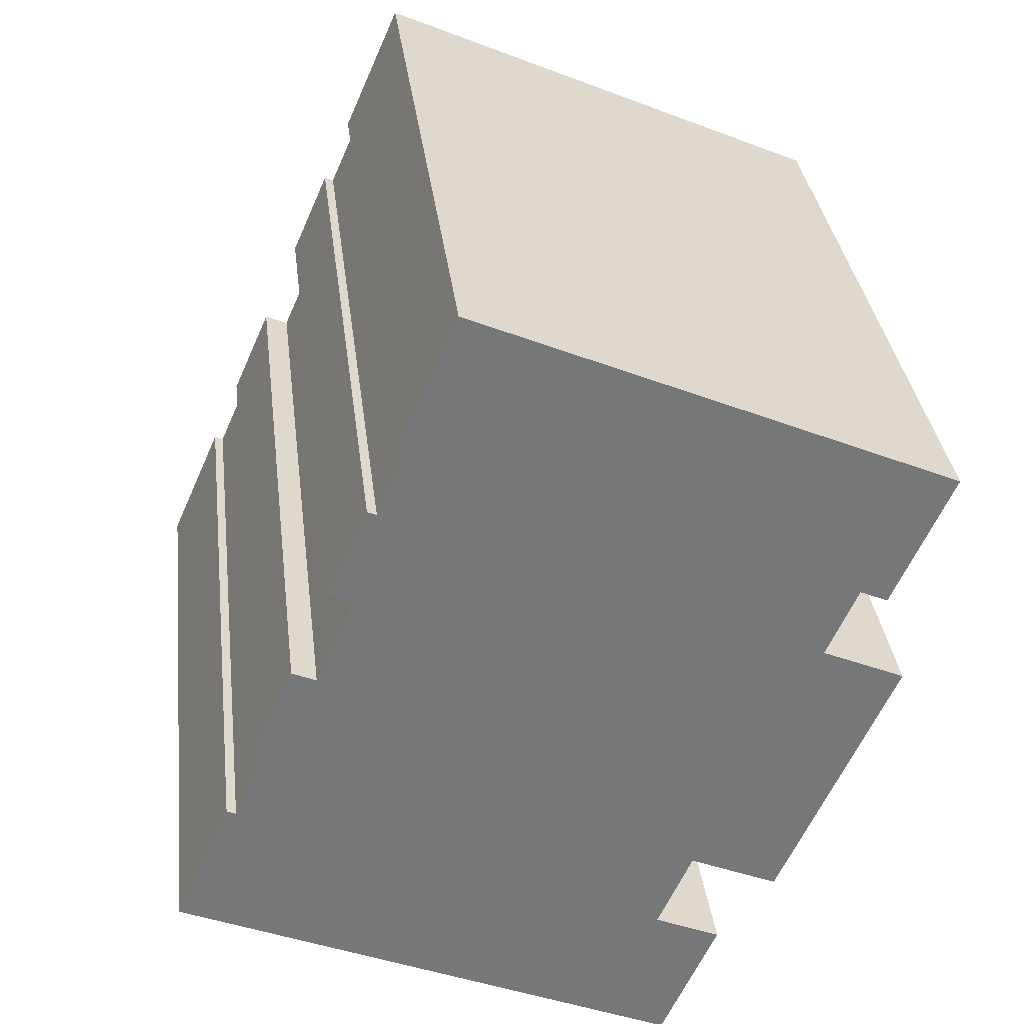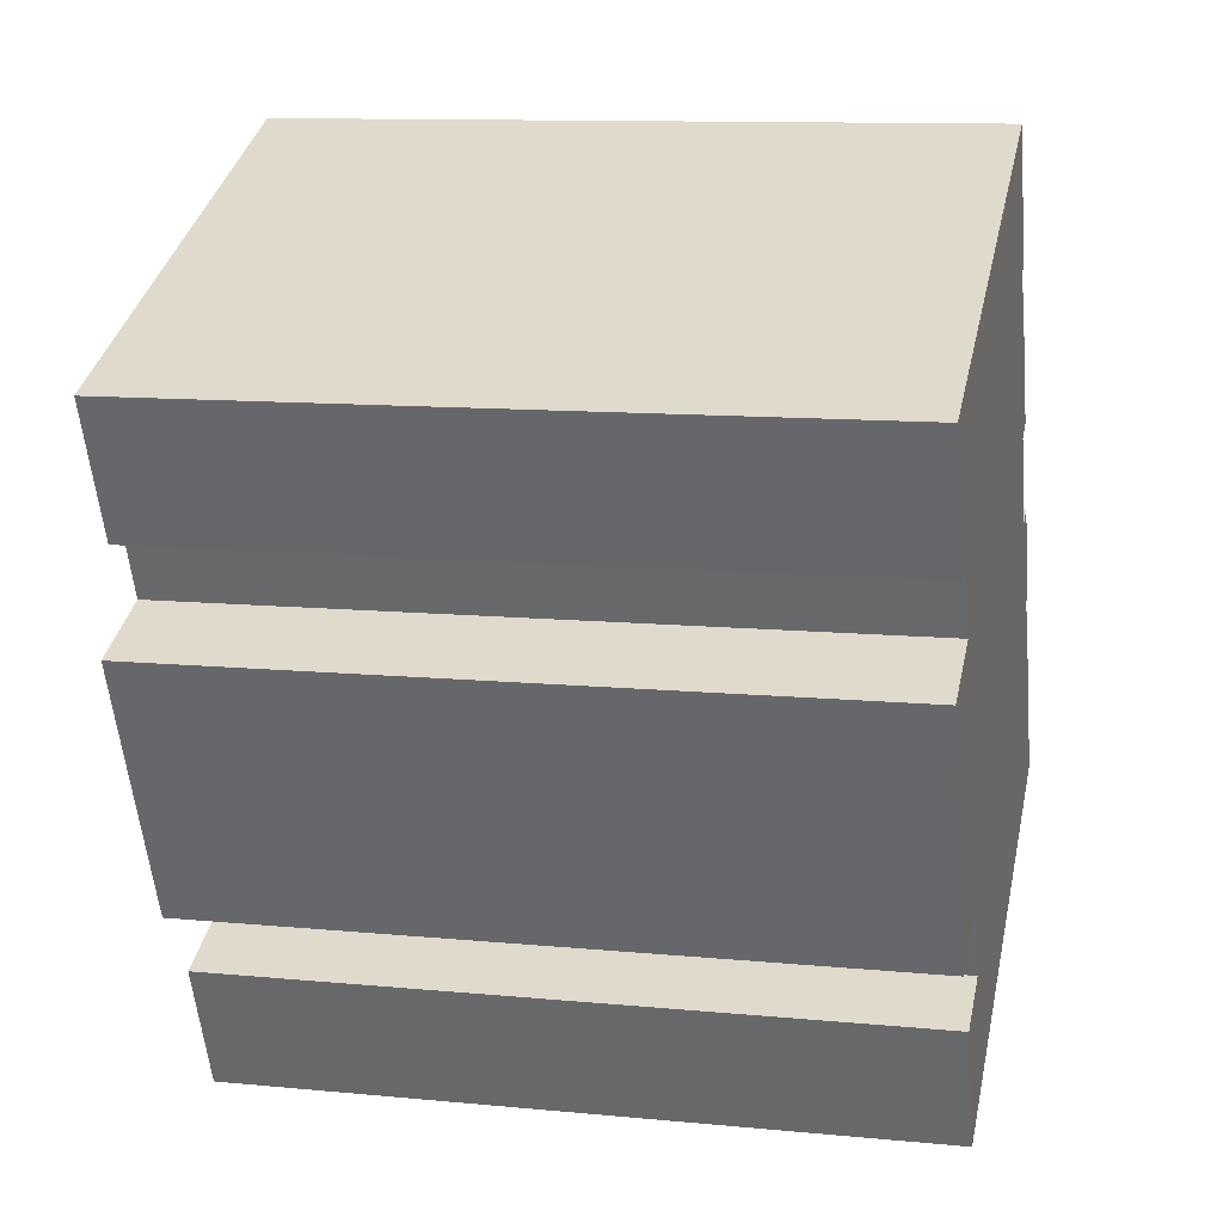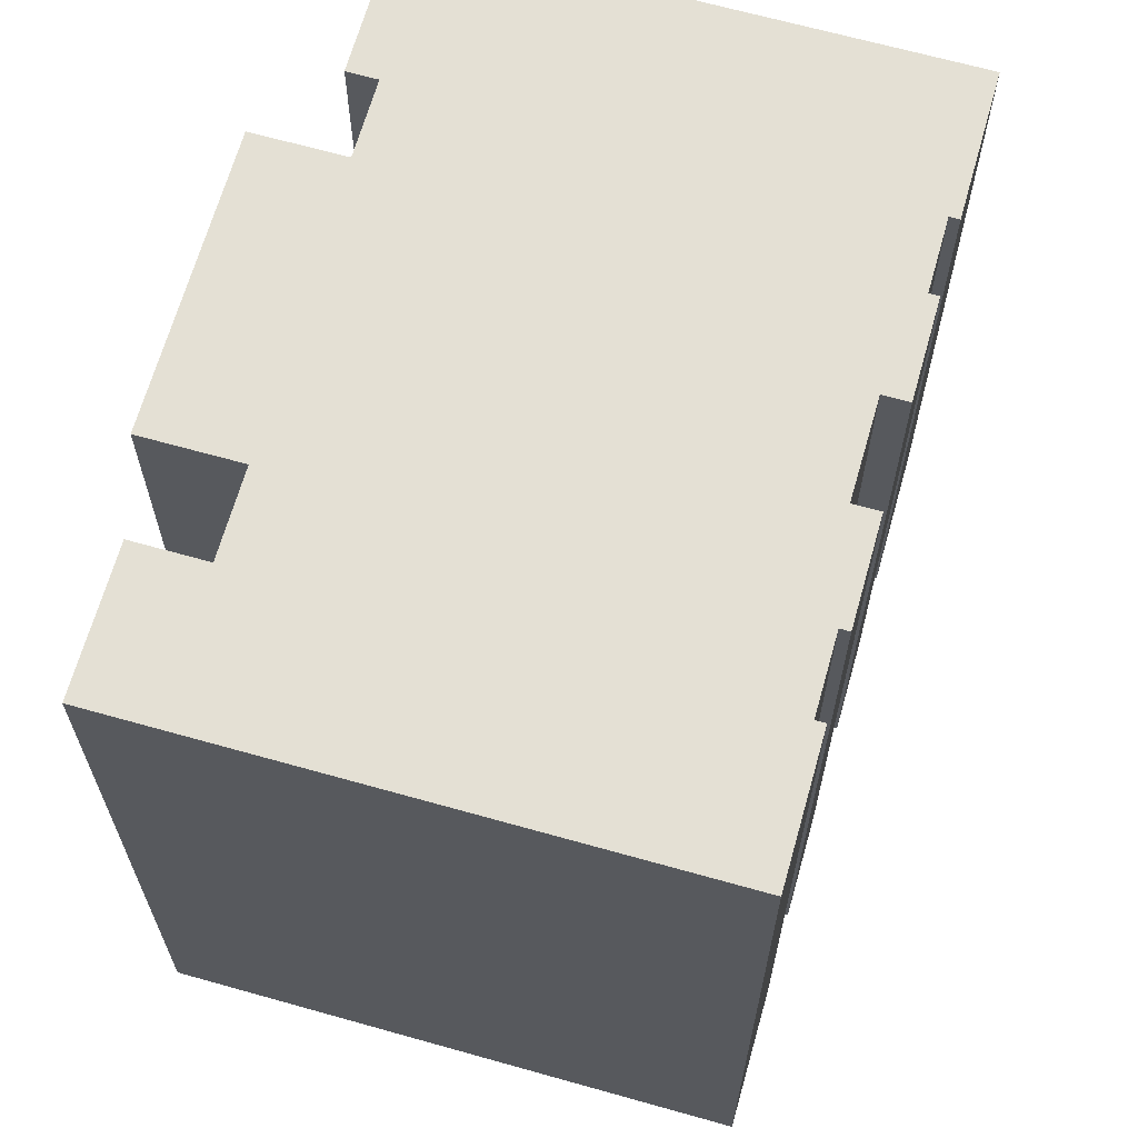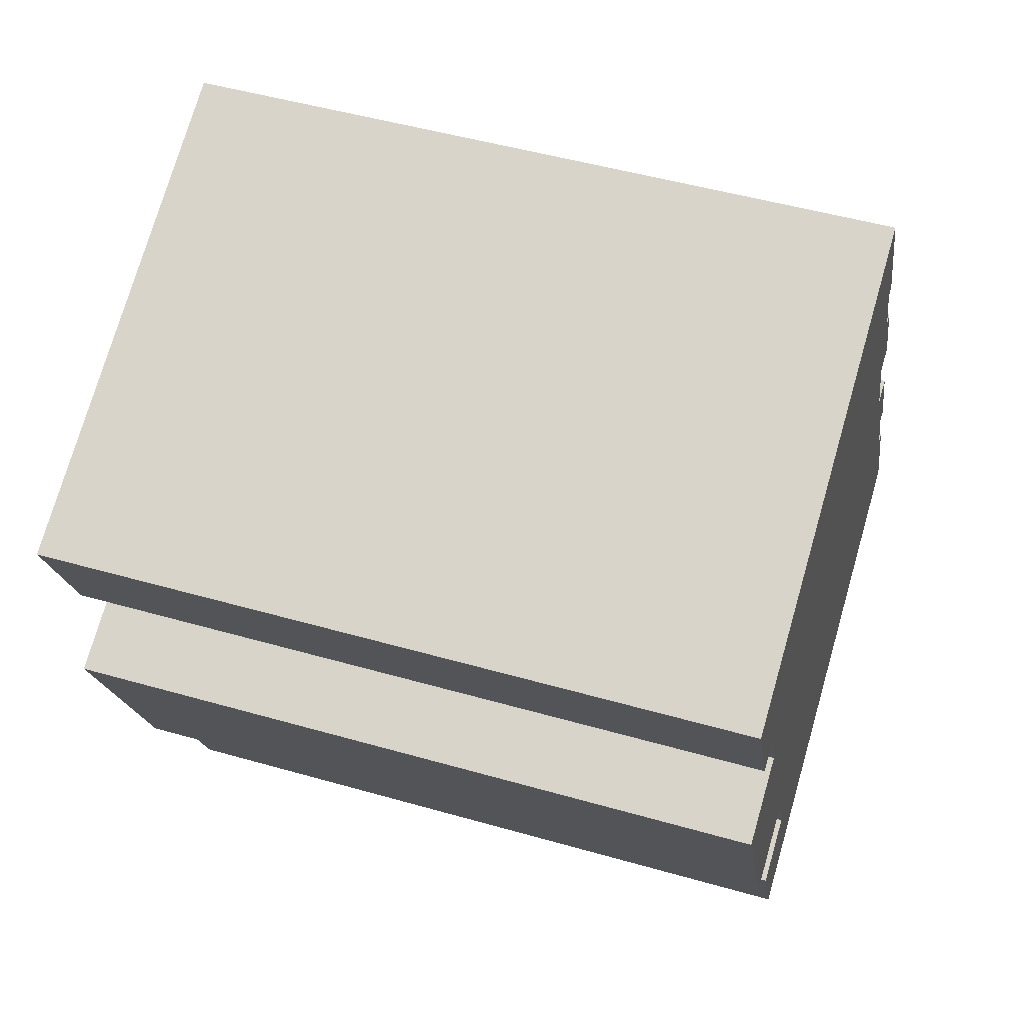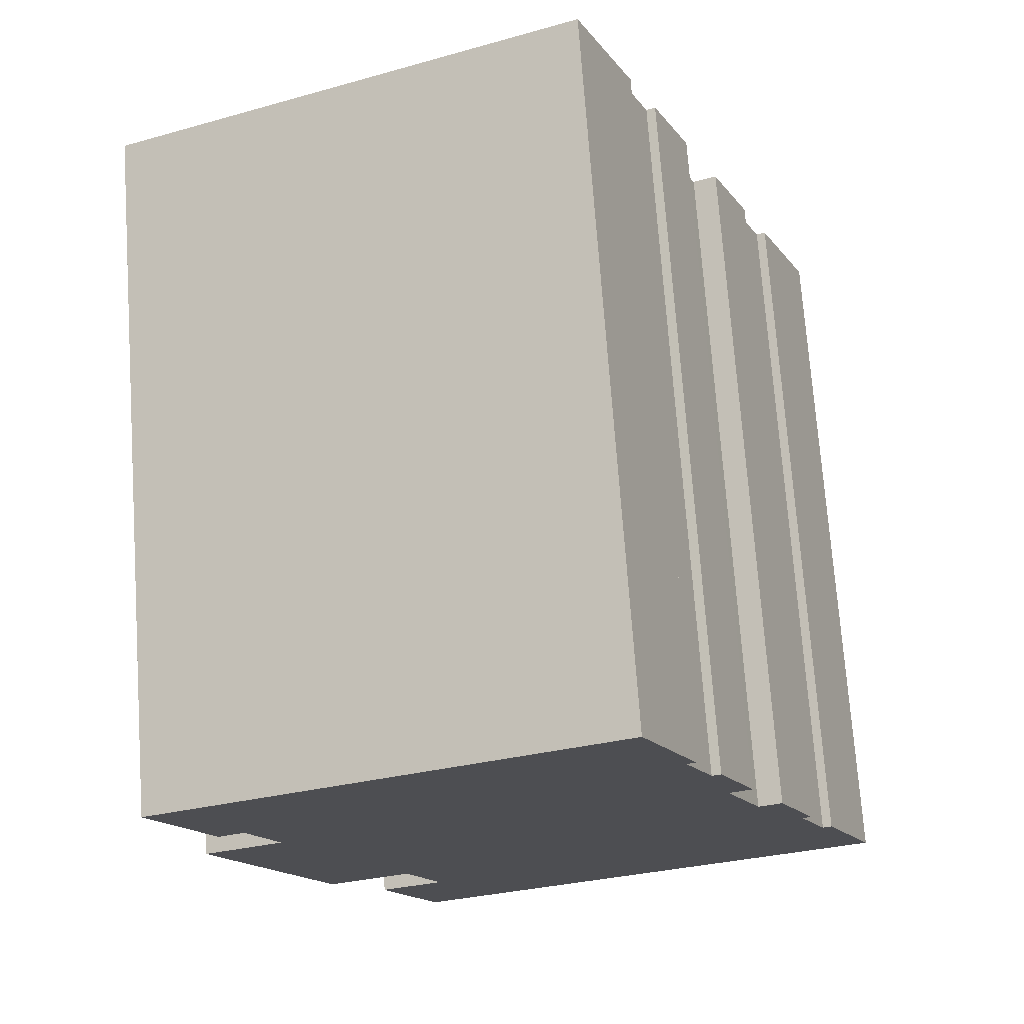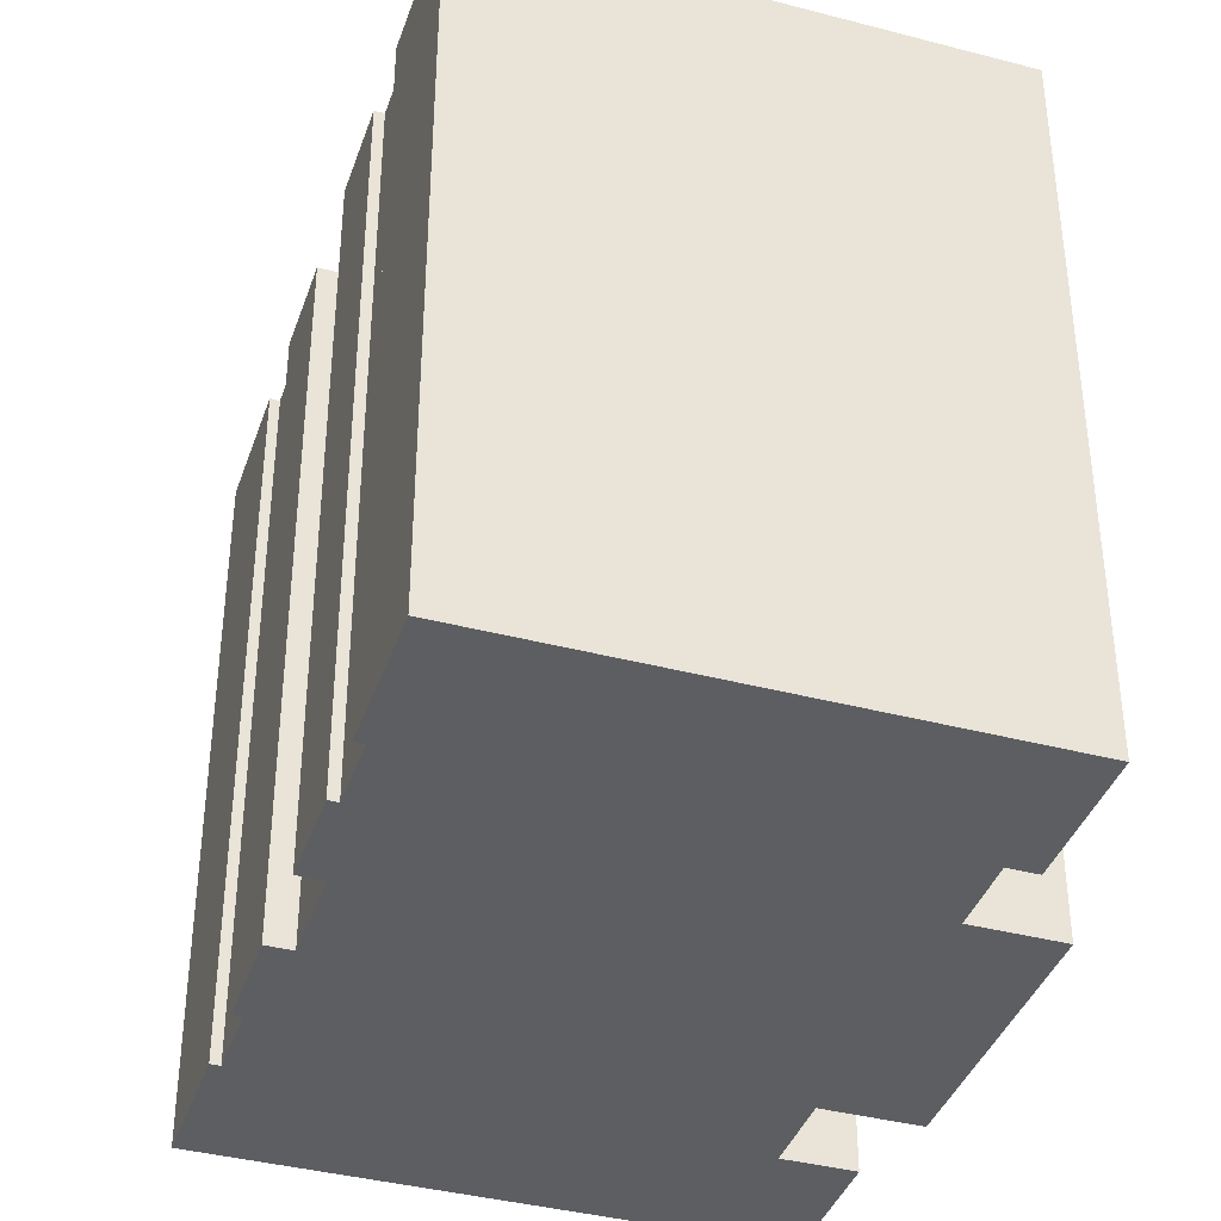
<metadata>
{"format":"obj","ext":"obj","renderer":"f3d","projection":"perspective","resolution":1024,"background":"white","views":[{"elev":33.3,"azim":-6.8,"up":"+Z"},{"elev":11.5,"azim":103.1,"up":"+Z"},{"elev":66.2,"azim":-140.5,"up":"+Y"},{"elev":49.4,"azim":107.6,"up":"+Z"},{"elev":72.4,"azim":175.9,"up":"+Z"},{"elev":-39.1,"azim":5.5,"up":"+Y"}]}
</metadata>
<code>
v  1.415 18.06 3.222
v  12.75 18.06 -5.596
v  0.0003856 18.06 -0.0005721
v  1.644 18.06 3.121
v  12.5 18.06 -1.652
v  14.16 18.06 -2.38
v  13.38 18.06 0.334
v  2.419 18.06 4.888
v  2.19 18.06 4.989
v  3.24 18.06 7.377
v  3.844 18.06 7.112
v  5.22 18.06 11.89
v  4.823 18.06 9.368
v  4.228 18.06 9.629
v  16.42 18.06 6.837
v  18.5 18.06 5.925
v  5.449 18.06 11.79
v  17.2 18.06 8.613
v  6.185 18.06 13.46
v  19.38 18.06 11.66
v  17.89 18.06 8.307
v  5.956 18.06 13.57
v  7.422 18.06 16.91
v  15.6 18.06 -0.6426
v  12.75 3.426e-16 -5.595
v  1.415 -1.973e-16 3.223
v  0 0 0
v  1.643 -1.912e-16 3.122
v  2.419 -2.993e-16 4.889
v  3.239 -4.518e-16 7.378
v  3.843 -4.355e-16 7.113
v  4.822 -5.737e-16 9.369
v  2.19 -3.055e-16 4.989
v  5.219 -7.281e-16 11.89
v  4.227 -5.896e-16 9.63
v  12.5 1.012e-16 -1.652
v  14.16 1.457e-16 -2.379
v  5.448 -7.22e-16 11.79
v  6.184 -8.245e-16 13.47
v  7.422 -1.035e-15 16.91
v  5.955 -8.307e-16 13.57
v  13.38 -2.049e-17 0.3346
v  15.6 3.932e-17 -0.6421
v  16.42 -4.187e-16 6.838
v  18.5 -3.628e-16 5.926
v  17.2 -5.274e-16 8.614
v  19.38 -7.141e-16 11.66
v  17.89 -5.087e-16 8.308
g defaultobject
f 1 2 3
f 2 1 4
f 2 4 5
f 2 5 6
f 4 7 5
f 7 4 8
f 7 8 9
f 7 9 10
f 7 10 11
f 12 13 14
f 13 12 15
f 13 15 16
f 15 12 17
f 15 17 18
f 18 17 19
f 18 20 21
f 20 18 19
f 20 19 22
f 20 22 23
f 7 16 24
f 16 7 11
f 16 11 13
f 25 26 27
f 26 25 28
f 28 25 29
f 29 25 30
f 30 25 31
f 31 25 32
f 30 33 29
f 32 34 35
f 34 32 25
f 34 25 36
f 36 25 37
f 34 36 38
f 39 40 41
f 40 39 42
f 40 42 43
f 40 43 44
f 44 43 45
f 40 46 47
f 46 40 44
f 47 46 48
f 36 39 38
f 39 36 42
f 6 25 2
f 25 6 37
f 3 25 27
f 25 3 2
f 1 27 26
f 27 1 3
f 1 28 4
f 28 1 26
f 8 28 29
f 28 8 4
f 9 29 33
f 29 9 8
f 10 33 30
f 33 10 9
f 10 31 11
f 31 10 30
f 13 31 32
f 31 13 11
f 14 32 35
f 32 14 13
f 12 35 34
f 35 12 14
f 12 38 17
f 38 12 34
f 19 38 39
f 38 19 17
f 22 39 41
f 39 22 19
f 23 41 40
f 41 23 22
f 23 47 20
f 47 23 40
f 20 48 21
f 48 20 47
f 18 48 46
f 48 18 21
f 18 44 15
f 44 18 46
f 15 45 16
f 45 15 44
f 16 43 24
f 43 16 45
f 7 43 42
f 43 7 24
f 7 36 5
f 36 7 42
f 5 37 6
f 37 5 36

</code>
